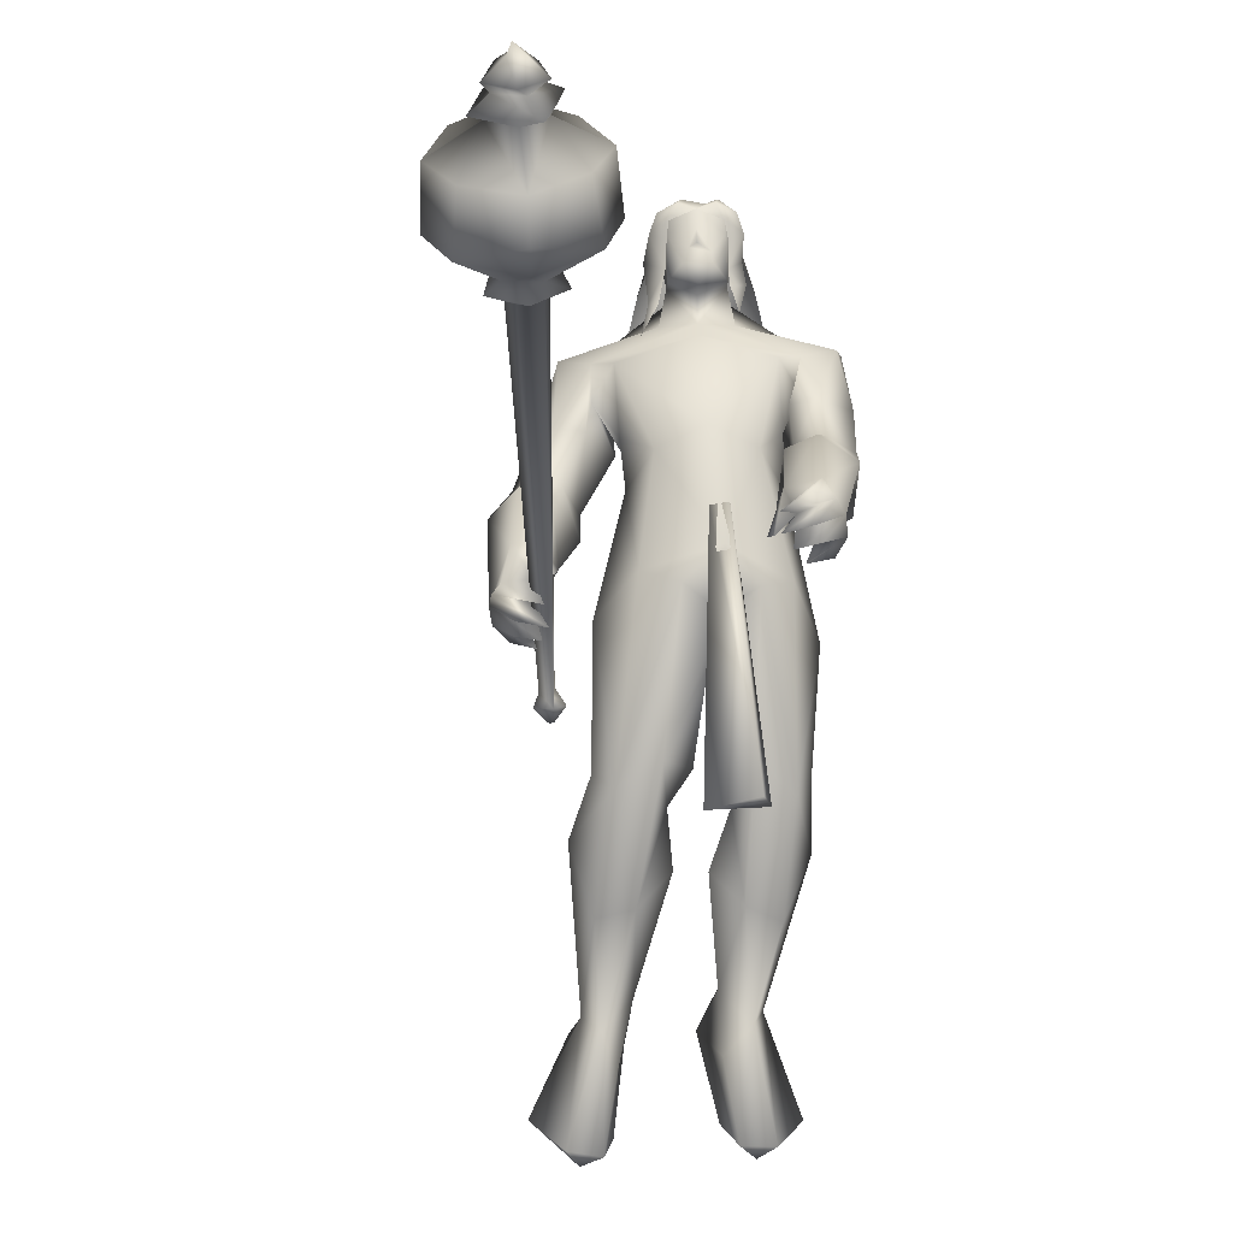
<metadata>
{"format":"obj","ext":"obj","renderer":"f3d","projection":"perspective","resolution":1024,"background":"white","views":[{"elev":-21.0,"azim":77.5,"up":"+Z"}]}
</metadata>
<code>
o body_mesh15-geometry.001
v -2.23 -0.1683 3.689
v -1.876 -0.06248 4.021
v -2.195 -0.1389 3.621
v -2.023 -0.1566 4.232
v -2.046 -0.348 4.248
v -1.818 -0.1656 4.322
v -1.832 -0.3319 4.349
v -1.684 -0.4069 4.308
v -1.905 -0.4452 4.121
v -2.508 -0.2202 3.582
v -1.882 -0.1978 3.874
v -1.719 -0.1204 4.213
v -1.526 -0.1799 4.321
v -1.637 -0.04389 4.337
v -1.812 -0.2706 4.981
v -1.778 -0.07957 4.803
v -1.878 -0.1841 5.098
v -1.821 0.01732 5.028
v -1.769 0.01844 5.318
v -1.848 0.2228 5.071
v -1.668 0.2189 5.465
v -1.537 0.3 5.4
v -1.723 -0.195 5.441
v -1.598 -0.3 5.385
v -1.629 -0.4156 4.872
v -1.585 -0.3402 4.227
v -1.922 -0.3435 3.841
v -2.256 -0.3217 3.558
v -2.144 -0.2693 3.481
v -2.496 -0.319 3.548
v -2.285 -0.5101 3.176
v -2.262 -0.1979 3.117
v -2.207 -0.3335 2.999
v -2.146 -0.2569 3.026
v -2.15 -0.3968 3.042
v -2.248 -0.1854 3.363
v -1.423 -0.2915 5
v -1.329 -0.155 4.933
v -1.504 -0.001801 4.784
v -1.361 -0.009618 4.847
v -1.245 -0.01482 5.058
v -1.439 -0.2268 5.492
v -1.323 -0.0521 5.558
v -1.587 -0.3248 5.591
v -1.836 0.04513 5.601
v -1.459 0.2679 5.612
v -1.489 0.3478 5.797
v -1.833 0.4056 5.834
v -1.643 0.2849 5.674
v -1.707 0.4497 5.651
v -1.767 0.5606 5.922
v -1.642 0.5399 5.634
v -1.623 0.5542 6.038
v -1.666 0.3681 6.088
v -1.8 0.4013 5.989
v -1.724 0.1165 6.277
v -1.793 0.02688 6.279
v -1.9 0.067 5.958
v -2.027 -0.253 5.827
v -1.702 -0.4068 5.78
v -1.531 -0.358 5.87
v -1.379 0.158 5.508
v -1.375 0.2761 4.985
v -1.307 0.1302 4.931
v -1.699 0.008568 4.851
v -1.751 0.09779 4.8
v -1.762 0.2958 4.968
v -1.378 0.2356 5.884
v -1.391 -0.06915 5.949
v -1.684 -0.4144 5.932
v -1.533 -0.03498 6.069
v -1.806 -0.5165 5.989
v -1.647 -0.1587 6.098
v -1.857 -0.317 6.084
v -1.773 -0.08349 6.275
v -1.992 -0.2655 5.986
v -1.642 -0.1291 6.262
v -1.534 -0.03495 6.19
v -1.588 0.097 6.263
v -1.493 0.0746 6.242
v -1.629 0.1261 6.434
v -1.581 0.1219 6.426
v -1.8 0.07594 6.436
v -1.576 0.1241 6.099
v -1.469 0.3493 5.945
v -1.459 0.2919 5.731
v -1.379 0.3786 5.734
v -1.499 0.3053 5.422
v -1.357 0.2804 5.505
v -1.381 0.2148 5.275
v -1.625 0.4501 5.469
v -1.395 0.3803 5.191
v -1.349 0.4949 5.245
v -1.167 0.4718 5.387
v -1.35 0.5183 5.503
v -1.519 0.565 5.759
v -1.514 0.504 6.006
v -1.293 0.3907 5.538
v -1.21 0.2 5.432
v -1.13 0.3036 5.465
v -1.114 0.1609 5.119
v -0.944 0.2226 4.956
v -1.031 0.316 5.071
v -0.9766 0.1263 5.17
v -0.8864 0.2802 4.885
v -0.8412 0.3152 4.949
v -0.8041 0.2991 5.014
v -0.857 0.2331 5.172
v -1.043 0.08314 5.009
v -0.8618 0.05743 4.938
v -0.905 0.1539 5.05
v -0.7173 0.04006 4.969
v -0.7497 0.2486 5.049
v -0.76 0.09516 4.849
v -0.7604 0.2012 4.886
v -0.6938 0.147 5.045
v -0.7215 0.1669 4.932
v -0.7209 0.0397 4.885
v -0.8385 0.1605 4.834
v -1.793 -0.07369 6.437
v -1.544 -0.1491 6.236
v -1.456 -0.04855 6.194
v -1.406 -0.005832 6.268
v -1.439 -0.117 6.266
v -1.506 -0.1548 6.415
v -1.687 -0.1433 6.395
v -1.477 -0.08134 6.358
v -1.432 -0.002741 6.327
v -1.455 0.05698 6.417
v -1.474 0.0586 6.521
v -1.458 -0.05372 6.53
v -1.523 -0.1476 6.52
v -1.442 -0.05935 6.424
v -1.404 -0.06646 6.344
v -1.684 -0.1386 6.434
v -1.833 -0.2866 5.627
v -1.687 -0.4321 5.653
v -2.059 -0.3978 5.925
v -2.019 -0.4444 5.621
v -1.992 -0.4252 5.457
v -1.821 -0.4248 5.365
v -1.701 -0.5556 5.659
v -1.859 -0.6785 5.455
v -1.723 -0.6393 5.458
v -1.745 -0.7887 5.286
v -1.911 -0.6533 5.197
v -1.867 -0.531 5.152
v -1.72 -0.4429 5.218
v -1.917 -0.5742 5.742
v -1.922 -0.4835 6.034
v -1.692 -0.5171 5.418
v -1.564 -0.578 5.325
v -1.581 -0.7121 5.344
v -1.602 -0.7257 4.938
v -1.517 -0.5652 5.016
v -1.387 -0.6585 5.05
v -1.43 -0.7583 5.064
v -1.427 -0.834 4.818
v -1.478 -0.8117 4.765
v -1.503 -0.7442 4.716
v -1.497 -0.6817 4.803
v -1.425 -0.6864 4.863
v -1.367 -0.6839 4.914
v -1.275 -0.8179 4.852
v -1.354 -0.8374 4.836
v -1.359 -0.7557 4.686
v -1.301 -0.6631 4.655
v -1.243 -0.6416 4.873
v -1.208 -0.6779 4.755
v -1.23 -0.654 4.679
v -1.299 -0.7632 4.72
v -1.399 -0.6643 4.66
v -1.791 0.1695 4.319
v -1.786 0.3368 4.341
v -1.564 0.4223 4.827
v -1.529 0.312 4.233
v -1.491 0.1514 4.331
v -1.616 0.02792 4.348
v -1.689 0.109 4.217
v -1.989 0.1769 4.211
v -1.837 0.06045 4.018
v -2.13 0.1913 3.714
v -2.087 0.1548 3.644
v -2.337 0.1333 3.547
v -2.371 0.2519 3.602
v -2.352 0.3445 3.567
v -2.144 0.17 3.162
v -2.15 0.4872 3.191
v -2.086 0.2904 3.03
v -2.025 0.3547 3.066
v -2.125 0.3353 3.583
v -1.992 0.3699 4.22
v -1.833 0.4475 4.102
v -1.632 0.3944 4.3
v -1.815 0.1908 3.89
v -1.839 0.3396 3.847
v -2.024 0.2689 3.503
v -2.124 0.1808 3.408
v -2.028 0.2138 3.063
v -2.471 -0.1116 3.507
v -1.267 0.009702 5.231
v -1.281 -0.06352 5.218
v -1.161 0.08684 4.097
v -1.2 -0.1173 4.046
v -1.322 0.03224 5.224
v -1.262 0.1421 4.094
f 1 2 3
f 4 2 1
f 4 5 6
f 6 5 7
f 5 8 7
f 5 9 8
f 4 1 5
f 5 1 10
f 2 11 3
f 12 11 2
f 12 13 11
f 12 14 13
f 6 14 12
f 15 6 7
f 15 16 6
f 16 15 17
f 17 15 25
f 15 7 25
f 7 8 25
f 9 26 8
f 9 27 26
f 28 27 9
f 28 29 27
f 30 31 28
f 32 31 30
f 32 33 31
f 32 34 33
f 34 29 35
f 36 29 34
f 28 35 29
f 35 28 31
f 31 33 35
f 34 35 33
f 3 29 36
f 11 29 3
f 27 29 11
f 26 27 11
f 26 11 13
f 25 8 26
f 25 26 37
f 38 37 26
f 40 38 39
f 41 38 40
f 37 38 41
f 24 42 44
f 23 24 44
f 45 19 23
f 45 21 19
f 21 47 46
f 48 47 21
f 48 49 47
f 48 50 49
f 51 50 48
f 51 52 50
f 53 51 54
f 51 55 54
f 55 51 48
f 55 57 56
f 57 55 58
f 55 48 58
f 58 48 45
f 48 21 45
f 59 45 23
f 23 44 60
f 60 44 61
f 61 44 42
f 61 42 43
f 43 41 62
f 43 42 41
f 63 41 64
f 41 40 64
f 64 40 39
f 65 66 39
f 66 65 18
f 18 65 16
f 65 39 16
f 39 38 13
f 38 26 13
f 39 13 14
f 6 39 14
f 16 39 6
f 18 16 17
f 20 175 67
f 21 46 22
f 22 46 62
f 68 62 46
f 68 43 62
f 69 43 68
f 69 61 43
f 60 61 70
f 69 70 61
f 71 70 69
f 71 72 70
f 73 72 71
f 73 74 72
f 75 74 73
f 75 76 74
f 76 58 59
f 57 58 76
f 57 76 75
f 75 73 77
f 77 73 71
f 77 71 78
f 79 78 71
f 79 80 78
f 81 82 79
f 56 81 79
f 83 81 56
f 83 56 57
f 56 79 84
f 79 71 84
f 84 71 97
f 71 85 97
f 71 69 85
f 85 69 68
f 47 85 68
f 86 85 47
f 85 86 87
f 88 89 86
f 88 90 89
f 91 90 88
f 92 90 91
f 91 93 92
f 93 52 95
f 52 93 91
f 91 88 49
f 88 86 49
f 49 86 47
f 91 49 50
f 50 52 91
f 52 96 95
f 52 51 96
f 51 53 96
f 96 53 97
f 97 53 54
f 97 54 84
f 56 84 54
f 54 55 56
f 85 87 97
f 96 97 87
f 95 96 87
f 87 86 89
f 87 89 98
f 98 89 99
f 90 99 89
f 94 98 100
f 95 98 94
f 95 87 98
f 93 95 94
f 98 99 100
f 90 101 99
f 92 101 90
f 92 102 101
f 92 103 102
f 93 103 92
f 93 94 103
f 100 99 104
f 101 104 99
f 102 103 105
f 103 106 105
f 103 107 106
f 103 94 107
f 94 108 107
f 94 100 108
f 100 104 108
f 109 110 104
f 111 110 109
f 104 110 111
f 108 104 111
f 108 111 112
f 111 113 112
f 102 111 101
f 106 111 102
f 111 106 114
f 106 115 114
f 106 107 115
f 107 108 113
f 113 108 116
f 108 112 116
f 113 116 112
f 107 113 117
f 113 118 117
f 111 118 113
f 111 107 118
f 111 114 107
f 107 114 115
f 107 117 118
f 102 119 106
f 102 105 119
f 106 119 105
f 101 111 109
f 101 109 104
f 47 68 46
f 83 57 75
f 83 75 120
f 120 75 126
f 75 77 126
f 78 121 77
f 78 122 121
f 123 122 80
f 123 124 122
f 121 124 125
f 124 121 122
f 77 121 125
f 77 125 126
f 125 124 127
f 127 124 128
f 128 124 123
f 128 123 80
f 80 122 78
f 80 129 128
f 79 129 80
f 79 82 129
f 82 130 129
f 130 131 129
f 132 125 131
f 126 125 132
f 133 125 127
f 131 125 133
f 131 133 129
f 127 134 133
f 128 134 127
f 128 133 134
f 129 133 128
f 120 126 135
f 58 45 59
f 59 23 60
f 59 60 136
f 136 60 137
f 137 60 70
f 74 150 72
f 74 138 150
f 76 138 74
f 76 59 138
f 138 59 139
f 59 136 139
f 140 139 136
f 203 206 201
f 140 136 141
f 141 136 137
f 143 144 142
f 143 145 144
f 146 145 143
f 140 147 146
f 147 140 148
f 140 141 148
f 139 140 146
f 146 143 139
f 139 143 149
f 143 142 149
f 149 142 72
f 70 72 142
f 149 72 150
f 139 149 138
f 138 149 150
f 70 142 137
f 141 137 151
f 142 151 137
f 142 144 151
f 144 152 151
f 144 153 152
f 145 153 144
f 148 151 152
f 141 151 148
f 146 154 145
f 146 147 154
f 147 148 155
f 148 152 155
f 155 152 156
f 153 156 152
f 153 157 156
f 145 157 153
f 145 158 157
f 154 158 145
f 154 159 158
f 160 159 154
f 161 162 159
f 161 155 162
f 147 155 161
f 147 161 154
f 161 160 154
f 157 163 156
f 157 164 163
f 158 164 157
f 158 165 164
f 159 166 158
f 159 167 166
f 162 167 159
f 162 158 167
f 155 163 162
f 163 168 156
f 155 168 163
f 155 156 168
f 163 165 162
f 163 169 165
f 164 169 163
f 169 164 165
f 162 165 170
f 165 171 170
f 158 171 165
f 158 170 171
f 162 170 158
f 158 166 167
f 172 159 160
f 161 159 172
f 161 172 160
f 66 173 39
f 67 173 66
f 67 174 173
f 67 175 174
f 64 176 63
f 64 177 176
f 39 177 64
f 39 178 177
f 173 178 39
f 173 179 178
f 180 179 173
f 180 181 179
f 182 181 180
f 182 183 181
f 182 184 183
f 185 184 182
f 186 184 185
f 186 187 184
f 188 187 186
f 188 189 187
f 188 191 190
f 186 191 188
f 186 185 191
f 192 185 182
f 185 192 191
f 192 193 191
f 180 192 182
f 192 194 193
f 192 174 194
f 192 173 174
f 192 180 173
f 174 175 194
f 175 176 194
f 175 63 176
f 179 177 178
f 195 177 179
f 176 177 195
f 193 194 176
f 193 176 196
f 176 195 196
f 195 183 197
f 183 198 197
f 183 184 198
f 184 187 198
f 198 187 199
f 187 189 199
f 190 197 199
f 191 197 190
f 191 196 197
f 191 193 196
f 196 195 197
f 197 198 199
f 188 190 189
f 199 189 190
f 181 183 195
f 179 181 195
f 67 66 20
f 18 20 66
f 36 34 32
f 200 36 32
f 3 36 200
f 1 3 200
f 10 1 200
f 200 30 10
f 200 32 30
f 30 28 10
f 10 28 5
f 5 28 9
f 4 6 12
f 4 12 2
f 202 203 201
f 202 204 203
f 202 205 206
f 202 206 204
f 204 206 203
f 201 205 202
f 206 205 201
f 19 18 17
f 19 20 18
f 21 20 19
f 20 21 22
f 23 19 17
f 17 24 23
f 17 25 24
f 42 37 41
f 24 37 42
f 24 25 37
f 62 41 63
f 20 22 175
f 22 63 175
f 22 62 63
o Cylinder_Cylinder.001
v -0.3586 -0.8333 5.539
v -1.645 -0.5542 4.53
v -0.315 -0.8566 5.47
v -1.648 -0.6081 4.589
v -0.3229 -0.9489 5.445
v -0.3937 -0.982 5.532
v -1.66 -0.5479 4.617
v -0.4036 -0.9097 5.575
v -1.664 -0.5025 4.552
v -1.686 -0.6224 4.541
v -1.724 -0.5823 4.612
v -1.742 -0.5271 4.524
v -1.735 -0.5328 4.512
v -1.734 -0.5463 4.506
v -1.74 -0.5597 4.509
v -1.749 -0.565 4.52
v -1.756 -0.5593 4.532
v -1.757 -0.5458 4.538
v -1.72 -0.5123 4.584
v -0.275 -0.7756 5.496
v -0.2447 -0.9196 5.403
v -0.3272 -1.06 5.465
v -0.4267 -0.9766 5.645
v -0.3753 -0.8108 5.627
v -0.266 -0.8208 5.573
v -0.2179 -0.8777 5.482
v -0.2551 -1.008 5.487
v -0.3369 -1.029 5.593
v -0.339 -0.8792 5.649
v -0.01214 -0.9598 5.382
v -0.2261 -1.286 5.609
v -0.3564 -0.9514 5.925
v 0.03298 -0.7316 5.486
v -0.06187 -1.206 5.435
v -0.3339 -1.199 5.828
v -0.2464 -0.7224 5.873
v -0.1071 -0.6362 5.682
v 0.1122 -0.9863 5.415
v 0.214 -0.8132 5.651
v 0.2222 -1.018 5.541
v 0.138 -1.23 5.598
v -0.01523 -1.322 5.759
v -0.1085 -1.224 5.952
v -0.1371 -1.014 6.047
v -0.03793 -0.8058 6.002
v 0.0968 -0.7096 5.827
v 0.1895 -0.9404 5.855
v 0.2126 -1.046 5.784
v 0.1512 -1.149 5.832
v 0.08403 -1.043 5.966
v 0.1649 -0.891 5.974
v 0.2946 -0.9796 5.764
v 0.1958 -1.214 5.811
v 0.07122 -1.126 6.024
v 0.2213 -0.9815 5.956
v 0.2739 -1.032 5.861
v 0.2275 -1.145 5.885
v 0.1692 -1.089 5.986
v 0.3102 -0.9637 5.912
v 0.3263 -1.074 5.848
v 0.2679 -1.184 5.893
v 0.1818 -1.124 6.036
v 0.2228 -0.9877 6.026
v 0.3452 -1.098 6.009
v 0.3238 -1.112 5.964
v 0.2888 -1.086 6.017
f 210 212 213
f 209 211 208
f 211 212 210
f 222 216 217
f 207 230 226
f 214 207 213
f 213 215 225
f 215 218 225
f 213 225 217
f 210 213 217
f 210 217 216
f 210 216 208
f 225 218 224
f 220 208 221
f 215 208 220
f 226 230 235
f 215 219 218
f 207 214 230
f 211 209 227
f 228 227 232
f 209 207 226
f 229 228 234
f 243 242 251
f 227 226 232
f 226 231 232
f 243 235 242
f 232 236 233
f 231 243 232
f 238 234 241
f 237 233 240
f 236 232 239
f 242 238 251
f 213 207 208
f 236 244 240
f 238 241 249
f 249 241 237
f 237 240 247
f 240 244 246
f 244 239 246
f 245 239 243
f 252 251 256
f 256 249 248
f 253 256 257
f 251 250 256
f 255 247 246
f 246 245 253
f 256 255 259
f 245 252 253
f 256 260 257
f 255 254 259
f 257 260 261
f 254 253 258
f 253 257 258
f 264 260 259
f 259 258 263
f 262 258 257
f 265 269 270
f 261 264 268
f 264 263 267
f 267 263 262
f 272 268 271
f 266 265 270
f 267 266 271
f 272 271 270
f 208 211 210
f 213 208 215
f 217 225 224
f 223 217 224
f 221 216 222
f 214 212 229
f 229 212 228
f 212 211 228
f 228 211 227
f 243 231 235
f 230 229 235
f 235 229 234
f 234 228 233
f 238 235 234
f 237 234 233
f 235 238 242
f 234 237 241
f 233 236 240
f 232 243 239
f 244 236 239
f 250 249 256
f 248 247 255
f 265 261 269
f 266 262 265
f 262 261 265
f 269 268 272
f 212 214 213
f 223 222 217
f 218 219 224
f 219 220 221
f 224 219 221
f 223 224 221
f 222 223 221
f 208 216 221
f 219 215 220
f 231 226 235
f 214 229 230
f 209 226 227
f 233 228 232
f 252 243 251
f 238 250 251
f 207 209 208
f 250 238 249
f 248 249 237
f 248 237 247
f 247 240 246
f 239 245 246
f 252 245 243
f 253 252 256
f 255 256 248
f 254 255 246
f 254 246 253
f 260 256 259
f 254 258 259
f 260 264 261
f 263 264 259
f 258 262 263
f 261 262 257
f 269 272 270
f 269 261 268
f 268 264 267
f 266 267 262
f 268 267 271
f 271 266 270
o tail_mesh15-geometry
v -1.735 0.01545 5.275
v -1.938 0.03029 5.11
v -1.743 0.0714 5.309
v -1.961 0.07592 5.143
v -1.77 0.01604 5.355
v -1.99 0.03077 5.174
v -1.755 -0.03991 5.31
v -1.966 -0.01485 5.14
v -2.078 0.04033 5.025
v -2.075 0.0789 5.064
v -2.076 0.04073 5.103
v -2.079 0.002165 5.065
v -2.307 0.05714 5.146
v -2.278 0.08878 5.167
v -2.253 0.05747 5.187
v -2.28 0.02584 5.169
v -2.361 0.07145 5.392
v -2.327 0.1031 5.397
v -2.296 0.07178 5.406
v -2.328 0.04014 5.401
v -2.391 0.08802 5.683
v -2.36 0.1201 5.687
v -2.329 0.08915 5.695
v -2.36 0.05711 5.691
v -2.409 0.1042 5.976
v -2.383 0.1362 5.98
v -2.353 0.1053 5.989
v -2.382 0.07325 5.983
v -2.561 0.1191 6.235
v -2.546 0.1511 6.257
v -2.528 0.1202 6.283
v -2.548 0.08809 6.26
v -2.79 0.1303 6.39
v -2.803 0.1618 6.415
v -2.818 0.1304 6.441
v -2.805 0.09885 6.414
v -3.05 0.1417 6.216
v -3.077 0.1729 6.22
v -3.106 0.1411 6.223
v -3.077 0.1099 6.217
v -3.052 0.1563 5.919
v -3.074 0.1875 5.904
v -3.097 0.1557 5.885
v -3.072 0.1246 5.901
v -2.916 0.1711 5.714
v -2.943 0.2022 5.696
v -2.967 0.1704 5.676
v -2.94 0.1393 5.694
v -2.898 0.1743 5.658
v -2.914 0.1927 5.648
v -2.928 0.1739 5.636
v -2.912 0.1555 5.646
v -2.454 0.1122 6.127
v -2.435 0.08129 6.152
v -2.415 0.1134 6.174
v -2.434 0.1443 6.149
v -2.948 0.1356 6.326
v -2.962 0.1041 6.348
v -2.978 0.1356 6.374
v -2.96 0.1671 6.35
v -2.666 0.125 6.346
v -2.651 0.09402 6.366
v -2.634 0.126 6.389
v -2.649 0.157 6.364
v -2.375 0.07964 5.537
v -2.344 0.04836 5.546
v -2.313 0.08004 5.551
v -2.344 0.1113 5.542
v -2.344 0.0643 5.266
v -2.314 0.03299 5.275
v -2.282 0.06463 5.281
v -2.313 0.09593 5.271
v -2.406 0.09602 5.825
v -2.374 0.06516 5.833
v -2.344 0.09721 5.837
v -2.375 0.1281 5.829
v -3.082 0.1484 6.06
v -3.11 0.1166 6.062
v -3.141 0.1477 6.065
v -3.111 0.1796 6.065
v -2.98 0.1637 5.815
v -3.001 0.132 5.795
v -3.028 0.1631 5.778
v -3.004 0.1949 5.798
v -2.223 0.04874 5.052
v -2.22 0.014 5.088
v -2.214 0.0491 5.121
v -2.217 0.08384 5.087
v -1.843 0.02287 5.204
v -1.879 0.07366 5.242
v -1.917 0.0234 5.274
v -1.883 -0.02738 5.238
f 361 274 362
f 362 276 363
f 274 280 281
f 364 280 274
f 363 278 280
f 273 275 279
f 357 358 288
f 280 278 284
f 278 276 282
f 276 274 281
f 341 342 292
f 358 359 287
f 359 360 287
f 360 357 286
f 337 338 296
f 342 343 291
f 343 344 291
f 344 341 290
f 345 346 300
f 338 339 295
f 339 340 295
f 340 337 294
f 325 326 304
f 346 347 299
f 347 348 299
f 348 345 298
f 333 334 308
f 326 327 303
f 327 328 303
f 328 325 302
f 329 330 312
f 334 335 307
f 335 336 307
f 336 333 306
f 349 350 316
f 330 331 311
f 331 332 311
f 332 329 310
f 353 354 320
f 350 351 315
f 351 352 315
f 352 349 314
f 317 320 324
f 354 355 319
f 355 356 319
f 356 353 318
f 322 321 323
f 320 319 323
f 319 318 323
f 318 317 322
f 297 300 326
f 300 299 327
f 299 298 327
f 298 297 328
f 305 308 330
f 308 307 331
f 307 306 331
f 306 305 332
f 301 304 334
f 304 303 335
f 303 302 335
f 302 301 336
f 289 292 338
f 292 291 339
f 291 290 339
f 290 289 340
f 285 288 342
f 288 287 343
f 287 286 343
f 286 285 344
f 293 296 346
f 296 295 347
f 295 294 347
f 294 293 348
f 309 312 350
f 312 311 351
f 311 310 351
f 310 309 352
f 313 316 354
f 316 315 355
f 315 314 355
f 314 313 356
f 281 284 358
f 284 283 359
f 283 282 359
f 282 281 360
f 273 361 362
f 275 362 363
f 279 364 273
f 277 363 279
f 274 276 362
f 276 278 363
f 280 284 281
f 361 364 274
f 364 363 280
f 275 277 279
f 285 357 288
f 278 283 284
f 283 278 282
f 282 276 281
f 289 341 292
f 288 358 287
f 360 286 287
f 357 285 286
f 293 337 296
f 292 342 291
f 344 290 291
f 341 289 290
f 297 345 300
f 296 338 295
f 340 294 295
f 337 293 294
f 301 325 304
f 300 346 299
f 348 298 299
f 345 297 298
f 305 333 308
f 304 326 303
f 328 302 303
f 325 301 302
f 309 329 312
f 308 334 307
f 336 306 307
f 333 305 306
f 313 349 316
f 312 330 311
f 332 310 311
f 329 309 310
f 317 353 320
f 316 350 315
f 352 314 315
f 349 313 314
f 321 317 324
f 320 354 319
f 356 318 319
f 353 317 318
f 321 324 323
f 324 320 323
f 318 322 323
f 317 321 322
f 325 297 326
f 326 300 327
f 298 328 327
f 297 325 328
f 329 305 330
f 330 308 331
f 306 332 331
f 305 329 332
f 333 301 334
f 334 304 335
f 302 336 335
f 301 333 336
f 337 289 338
f 338 292 339
f 290 340 339
f 289 337 340
f 341 285 342
f 342 288 343
f 286 344 343
f 285 341 344
f 345 293 346
f 346 296 347
f 294 348 347
f 293 345 348
f 349 309 350
f 350 312 351
f 310 352 351
f 309 349 352
f 353 313 354
f 354 316 355
f 314 356 355
f 313 353 356
f 357 281 358
f 358 284 359
f 282 360 359
f 281 357 360
f 275 273 362
f 277 275 363
f 364 361 273
f 363 364 279
o hair_mesh18-geometry
v -1.79 -0.1422 6.453
v -1.726 -0.1789 6.425
v -1.732 -0.1523 6.52
v -1.856 -0.1173 6.278
v -1.731 -0.2223 6.264
v -1.851 -0.2296 6.161
v -1.964 -0.111 6.177
v -1.934 -0.2023 6.031
v -2.003 -0.1146 6.041
v -2.003 -0.1103 5.948
v -2.054 0.09052 5.913
v -2.028 0.1188 6.047
v -1.916 0.2486 6.043
v -1.884 0.2259 6.178
v -1.815 0.2959 6.033
v -1.729 0.2807 6.163
v -1.785 0.1818 6.279
v -1.877 0.0801 6.287
v -1.972 0.06894 6.183
v -1.842 0.0159 6.447
v -1.714 0.174 6.453
v -1.774 -0.005847 6.544
v -1.658 0.1571 6.521
v -1.609 0.1124 6.575
v -1.603 0.07097 6.603
v -1.6 0.009928 6.594
v -1.639 -0.07811 6.615
v -1.668 -0.138 6.575
v -1.666 -0.1737 6.488
v -1.625 -0.1883 6.375
v -1.596 -0.1816 6.474
v -1.524 -0.2238 6.423
v -1.588 -0.2324 6.33
v -1.626 -0.1818 6.159
v -1.58 -0.2145 6.157
v -1.57 -0.2464 6.011
v -1.564 -0.1787 6.153
v -1.533 -0.1582 6.287
v -1.494 -0.1623 6.393
v -1.473 -0.159 6.463
v -1.487 -0.2032 6.495
v -1.525 -0.1436 6.525
v -1.6 -0.1594 6.55
v -1.559 -0.08928 6.587
v -1.459 -0.01815 6.544
v -1.523 0.04906 6.577
v -1.538 0.1148 6.551
v -1.589 0.1463 6.489
v -1.524 0.1219 6.474
v -1.477 0.05606 6.525
v -1.444 0.02724 6.561
v -1.445 -0.05745 6.51
v -1.477 -0.1103 6.561
v -1.444 -0.1316 6.527
v -1.411 0.008983 6.527
v -1.424 0.04644 6.463
v -1.416 0.09484 6.496
v -1.441 0.1274 6.423
v -1.444 0.06784 6.387
v -1.478 0.07316 6.287
v -1.5 0.1339 6.331
v -1.547 0.1413 6.376
v -1.641 0.1781 6.425
v -1.626 0.2194 6.265
v -1.556 0.1206 6.238
v -1.494 0.1474 6.233
v -1.502 0.08566 6.228
v -1.485 0.1162 6.111
v -1.918 0.2461 5.95
f 365 366 367
f 368 366 365
f 368 369 366
f 368 370 369
f 371 370 368
f 371 372 370
f 373 372 371
f 374 372 373
f 373 375 374
f 376 375 373
f 376 377 375
f 378 377 376
f 377 378 379
f 378 380 379
f 378 381 380
f 378 382 381
f 382 378 383
f 383 378 376
f 383 376 371
f 371 376 373
f 382 383 371
f 382 371 368
f 384 382 368
f 384 381 382
f 384 385 381
f 386 385 384
f 385 386 387
f 387 386 388
f 388 386 389
f 389 386 390
f 390 386 391
f 386 392 391
f 386 367 392
f 386 365 367
f 386 384 365
f 384 368 365
f 367 393 392
f 367 366 393
f 366 394 393
f 369 394 366
f 393 394 395
f 394 396 395
f 394 397 396
f 398 397 394
f 398 399 397
f 398 400 399
f 399 400 401
f 402 399 401
f 397 399 402
f 396 397 402
f 396 402 403
f 404 396 403
f 405 396 404
f 395 396 405
f 406 395 405
f 395 406 407
f 408 407 406
f 408 391 407
f 390 391 408
f 409 390 408
f 410 390 409
f 389 390 410
f 411 389 410
f 411 388 389
f 388 411 412
f 412 411 413
f 411 414 413
f 411 410 414
f 410 415 414
f 410 409 415
f 415 409 416
f 417 416 409
f 417 418 416
f 417 405 418
f 417 406 405
f 408 406 417
f 409 408 417
f 418 405 404
f 418 404 416
f 415 416 419
f 419 416 420
f 419 420 421
f 421 420 422
f 420 423 422
f 422 423 424
f 425 422 424
f 426 422 425
f 426 413 422
f 412 413 426
f 427 412 426
f 387 412 427
f 387 388 412
f 385 387 427
f 381 385 427
f 381 427 428
f 428 427 426
f 381 428 380
f 413 421 422
f 413 414 421
f 414 415 421
f 415 419 421
f 429 426 425
f 429 425 430
f 425 424 430
f 424 431 430
f 430 431 432
f 429 430 432
f 391 392 407
f 392 393 407
f 393 395 407
f 433 377 379
f 377 433 375

</code>
